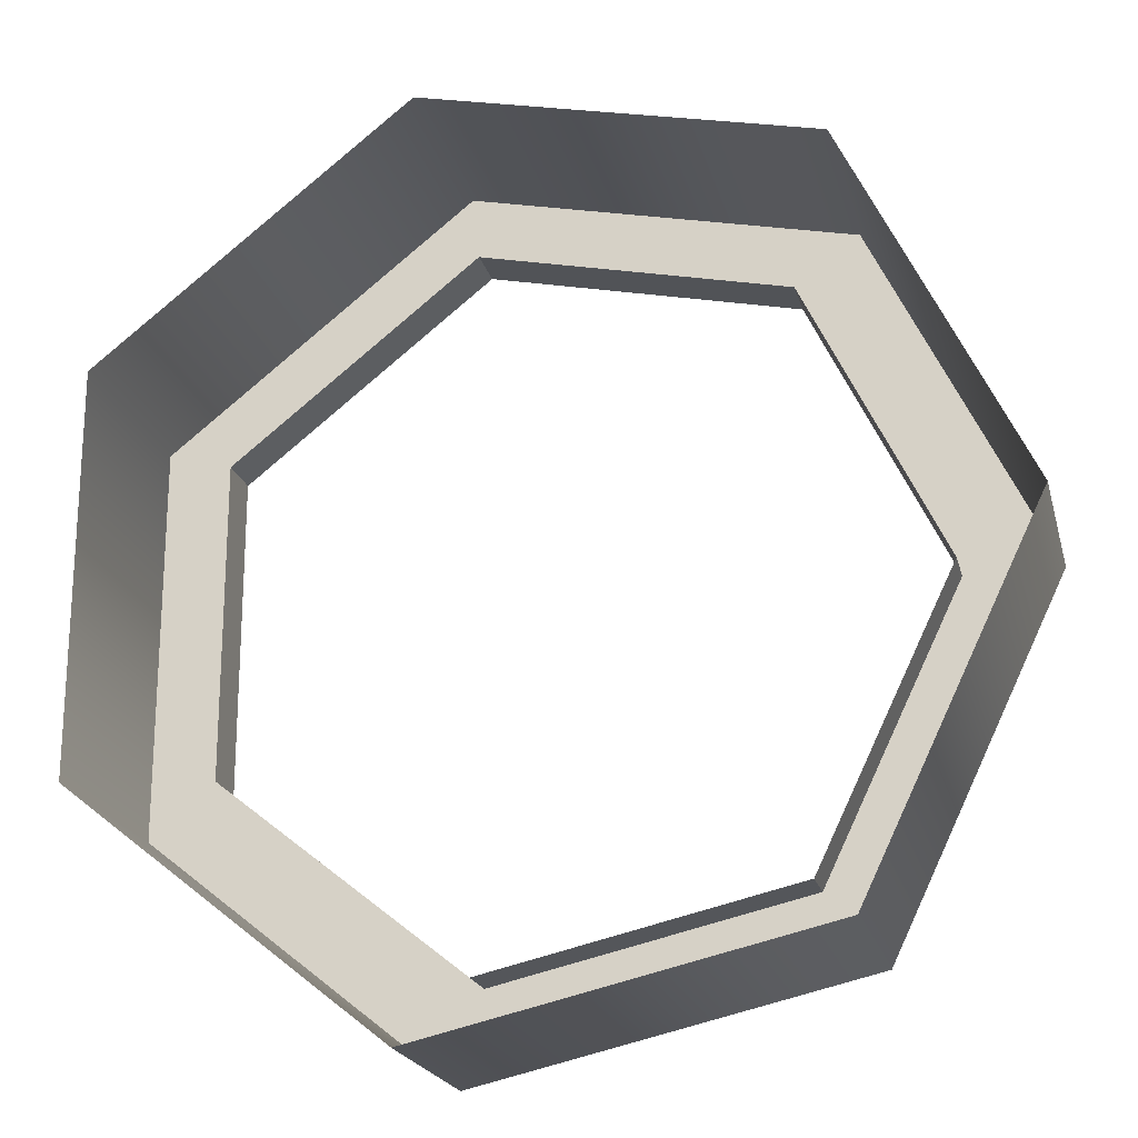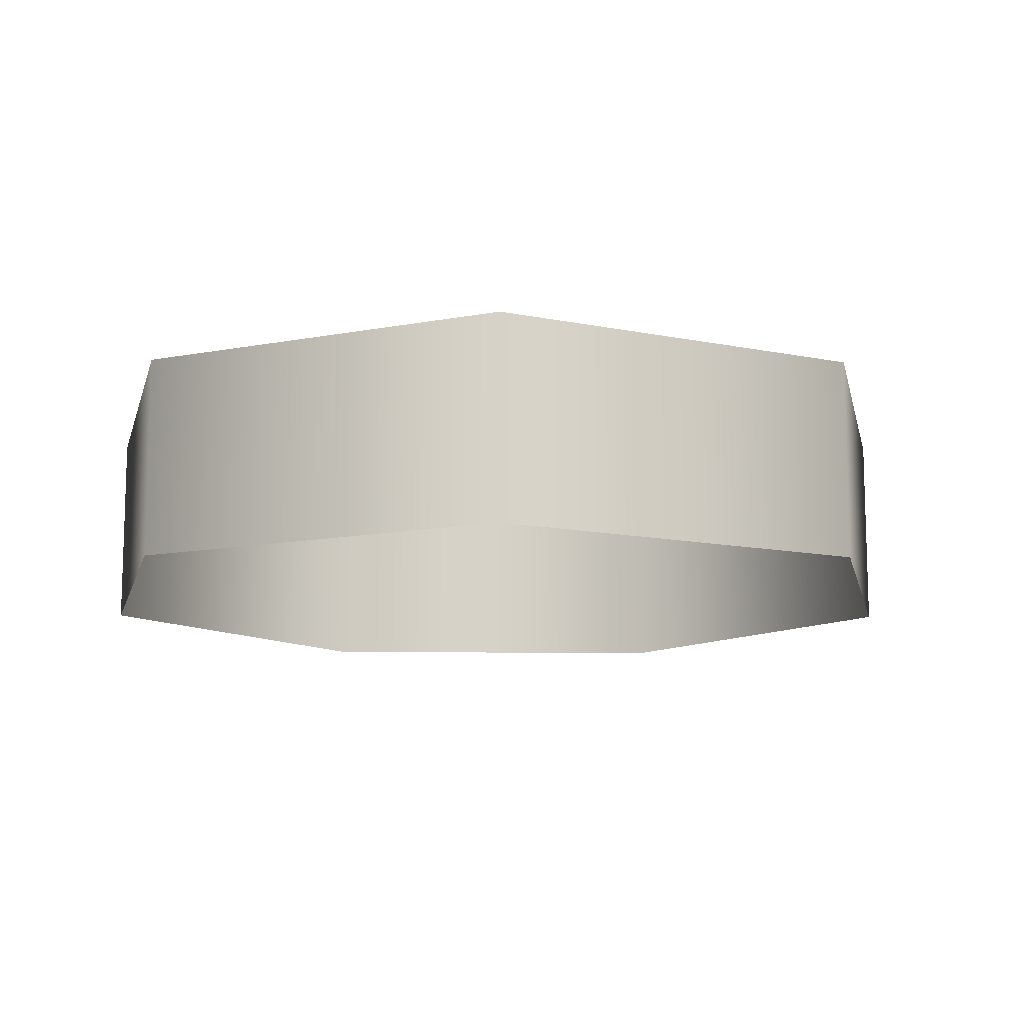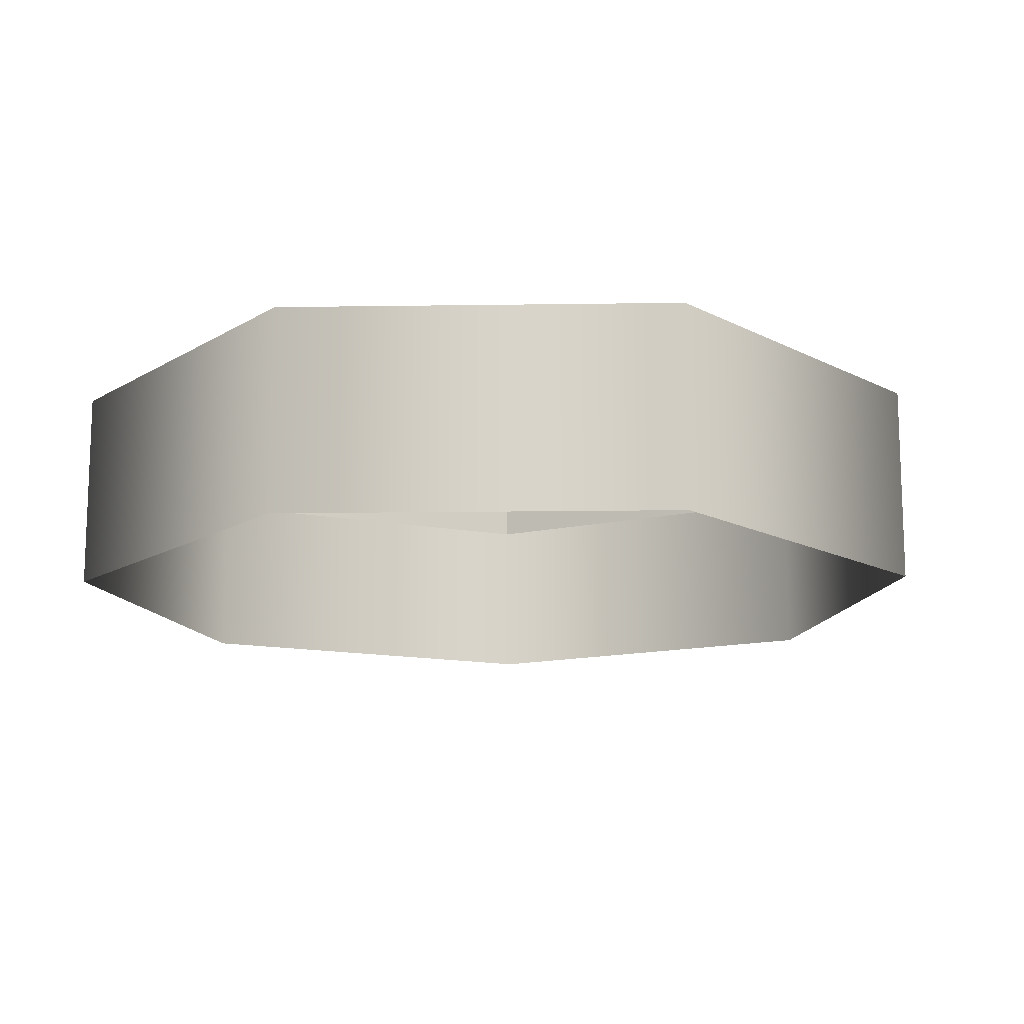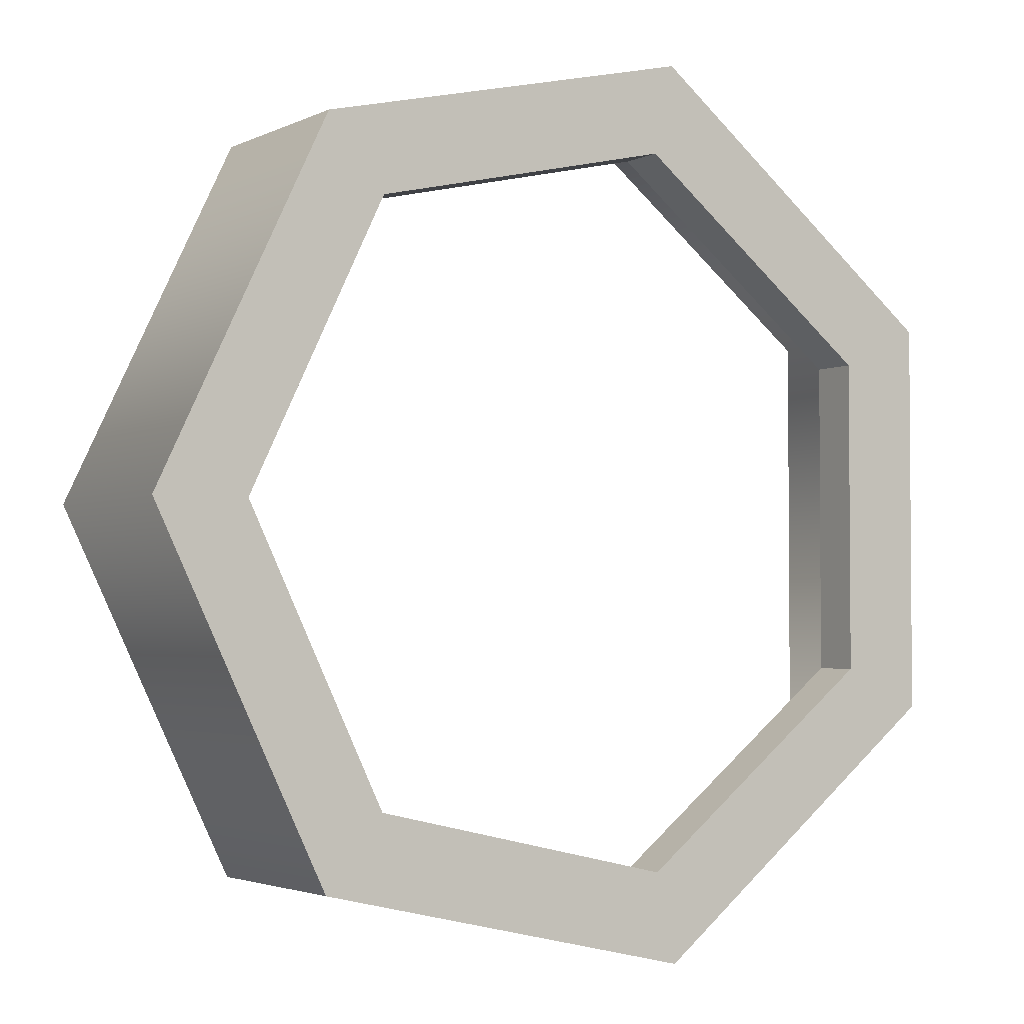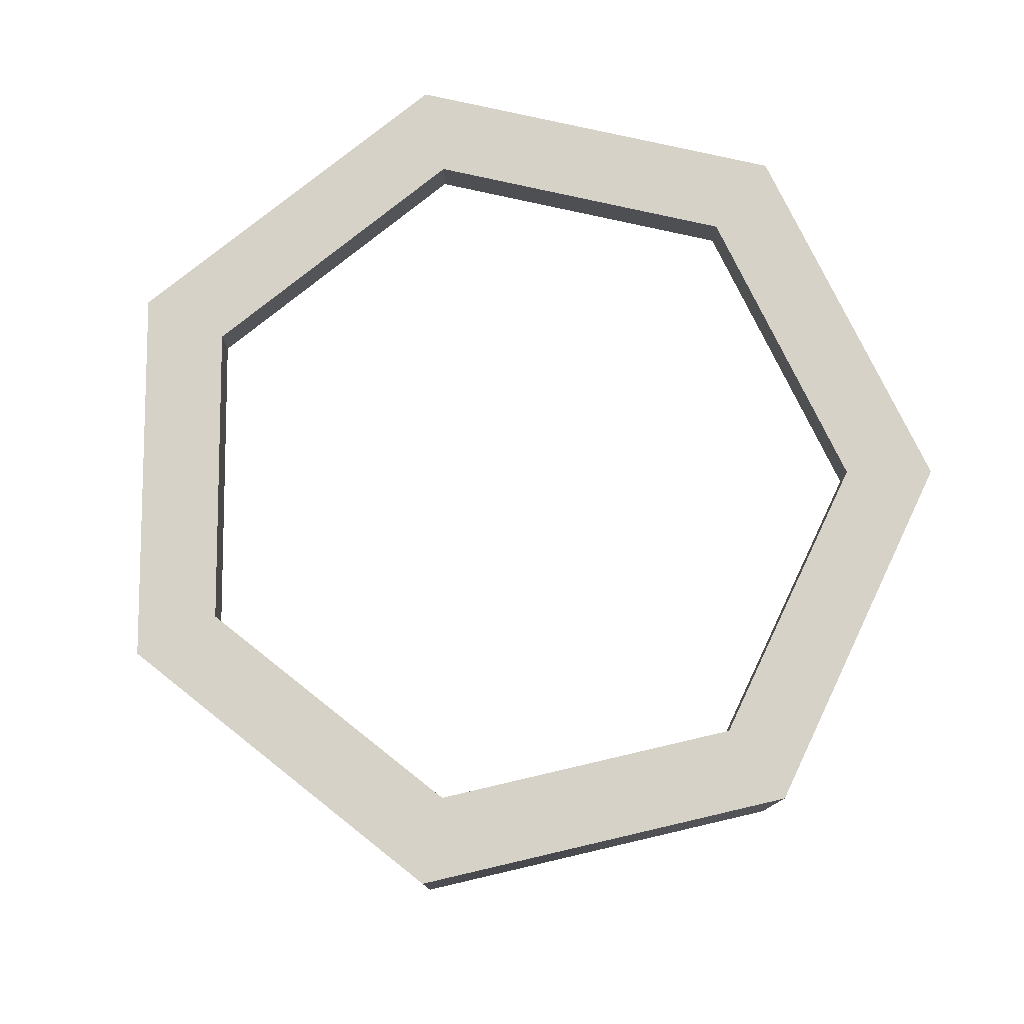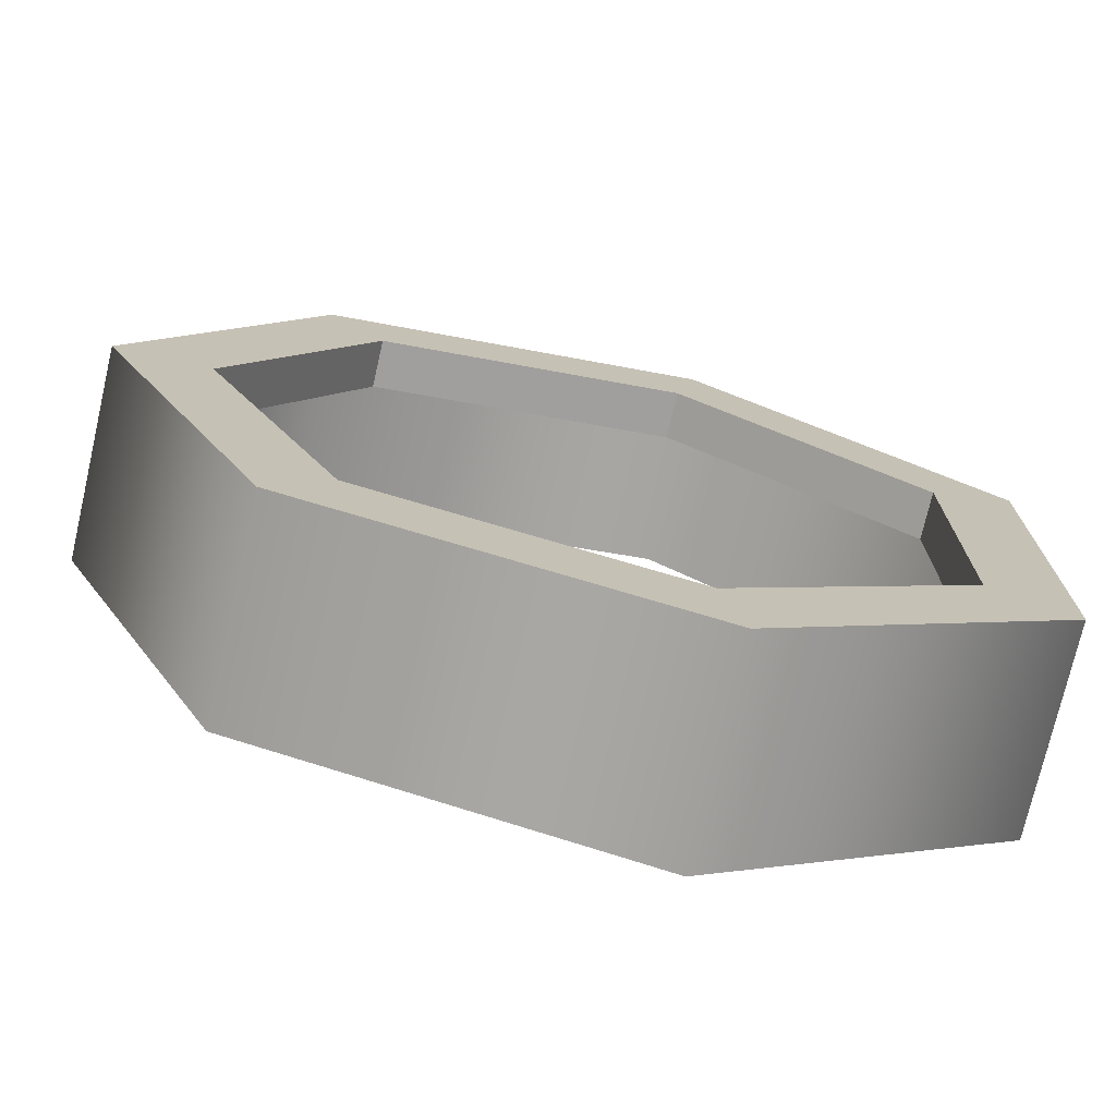
<metadata>
{"format":"obj","ext":"obj","renderer":"f3d","projection":"perspective","resolution":1024,"background":"white","views":[{"elev":-21.0,"azim":13.9,"up":"+Z"},{"elev":-11.8,"azim":37.8,"up":"+Y"},{"elev":-13.6,"azim":-36.7,"up":"+Y"},{"elev":-2.8,"azim":147.8,"up":"+Z"},{"elev":78.2,"azim":102.6,"up":"+Y"},{"elev":-74.1,"azim":167.0,"up":"+Z"}]}
</metadata>
<code>
v 0.8339 -0.1969 0
v 0.8339 0.1969 0
v 0.5036 0.1969 -0.6859
v 0.5036 -0.1969 -0.6859
v 0.5036 -0.1969 -0.6859
v 0.5036 0.1969 -0.6859
v -0.2387 0.1969 -0.8553
v -0.2387 -0.1969 -0.8553
v -0.2387 -0.1969 -0.8553
v -0.2387 0.1969 -0.8553
v -0.8339 0.1969 -0.3806
v -0.8339 -0.1969 -0.3806
v -0.8339 -0.1969 -0.3806
v -0.8339 0.1969 -0.3806
v -0.8339 0.1969 0.3806
v -0.8339 -0.1969 0.3806
v -0.8339 -0.1969 0.3806
v -0.8339 0.1969 0.3806
v -0.2387 0.1969 0.8553
v -0.2387 -0.1969 0.8553
v -0.2387 -0.1969 0.8553
v -0.2387 0.1969 0.8553
v 0.5036 0.1969 0.6859
v 0.5036 -0.1969 0.6859
v 0.5036 -0.1969 0.6859
v 0.5036 0.1969 0.6859
v 0.8339 0.1969 0
v 0.8339 -0.1969 0
v 0.8339 0.1969 0
v 0.6559 0.1969 0
v 0.3926 0.1969 -0.5468
v 0.5036 0.1969 -0.6859
v 0.5036 0.1969 -0.6859
v 0.3926 0.1969 -0.5468
v -0.199 0.1969 -0.6818
v -0.2387 0.1969 -0.8553
v -0.2387 0.1969 -0.8553
v -0.199 0.1969 -0.6818
v -0.6735 0.1969 -0.3035
v -0.8339 0.1969 -0.3806
v -0.8339 0.1969 -0.3806
v -0.6735 0.1969 -0.3035
v -0.6735 0.1969 0.3035
v -0.8339 0.1969 0.3806
v -0.8339 0.1969 0.3806
v -0.6735 0.1969 0.3035
v -0.199 0.1969 0.6818
v -0.2387 0.1969 0.8553
v -0.2387 0.1969 0.8553
v -0.199 0.1969 0.6818
v 0.3926 0.1969 0.5468
v 0.5036 0.1969 0.6859
v 0.5036 0.1969 0.6859
v 0.3926 0.1969 0.5468
v 0.6559 0.1969 0
v 0.8339 0.1969 0
v 0.6559 0.1969 0
v 0.6559 0.1045 0
v 0.3926 0.1045 -0.5468
v 0.3926 0.1969 -0.5468
v 0.3926 0.1969 -0.5468
v 0.3926 0.1045 -0.5468
v -0.199 0.1045 -0.6818
v -0.199 0.1969 -0.6818
v -0.199 0.1969 -0.6818
v -0.199 0.1045 -0.6818
v -0.6735 0.1045 -0.3035
v -0.6735 0.1969 -0.3035
v -0.6735 0.1969 -0.3035
v -0.6735 0.1045 -0.3035
v -0.6735 0.1045 0.3035
v -0.6735 0.1969 0.3035
v -0.6735 0.1969 0.3035
v -0.6735 0.1045 0.3035
v -0.199 0.1045 0.6818
v -0.199 0.1969 0.6818
v -0.199 0.1969 0.6818
v -0.199 0.1045 0.6818
v 0.3926 0.1045 0.5468
v 0.3926 0.1969 0.5468
v 0.3926 0.1969 0.5468
v 0.3926 0.1045 0.5468
v 0.6559 0.1045 0
v 0.6559 0.1969 0
g Pot_26292_106
f 1 3 2
f 1 4 3
f 5 7 6
f 5 8 7
f 9 11 10
f 9 12 11
f 13 15 14
f 13 16 15
f 17 19 18
f 17 20 19
f 21 23 22
f 21 24 23
f 25 27 26
f 25 28 27
f 29 31 30
f 29 32 31
f 33 35 34
f 33 36 35
f 37 39 38
f 37 40 39
f 41 43 42
f 41 44 43
f 45 47 46
f 45 48 47
f 49 51 50
f 49 52 51
f 53 55 54
f 53 56 55
f 57 59 58
f 57 60 59
f 61 63 62
f 61 64 63
f 65 67 66
f 65 68 67
f 69 71 70
f 69 72 71
f 73 75 74
f 73 76 75
f 77 79 78
f 77 80 79
f 81 83 82
f 81 84 83

</code>
